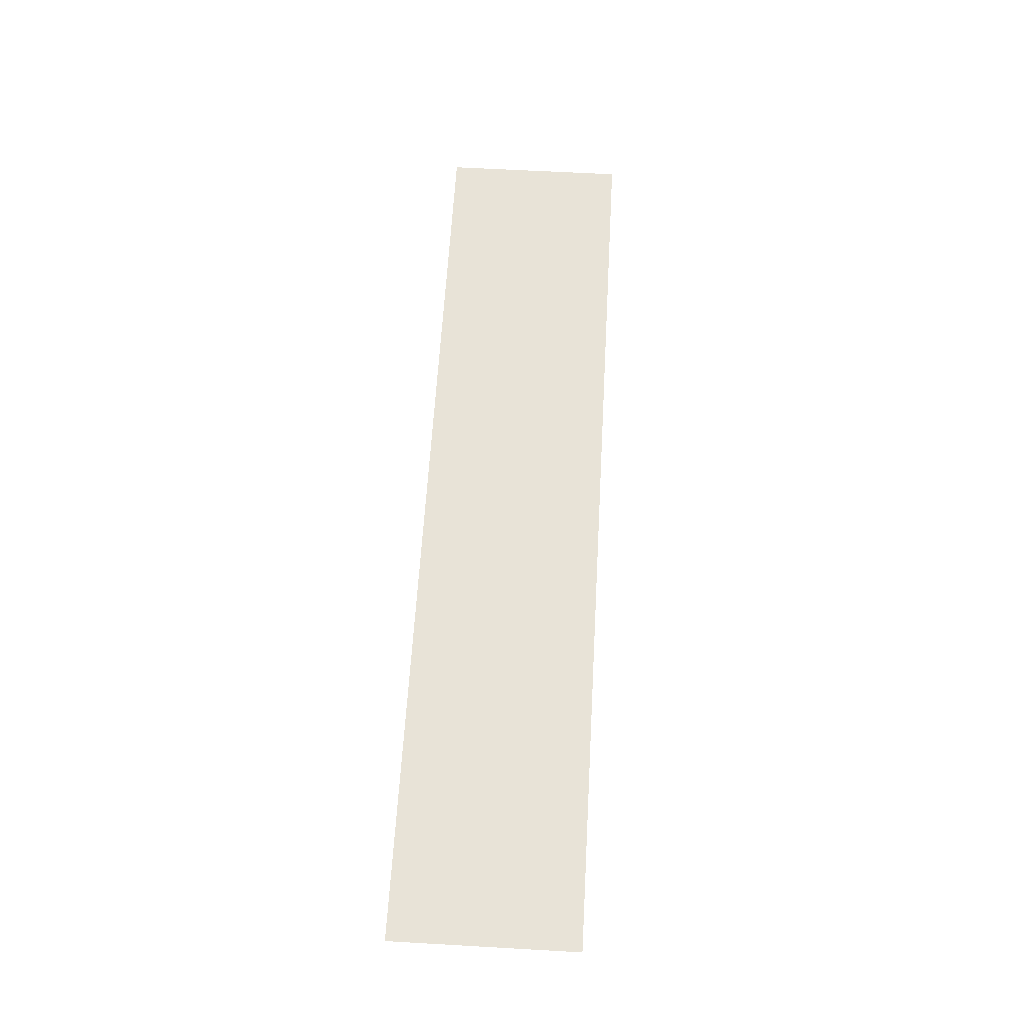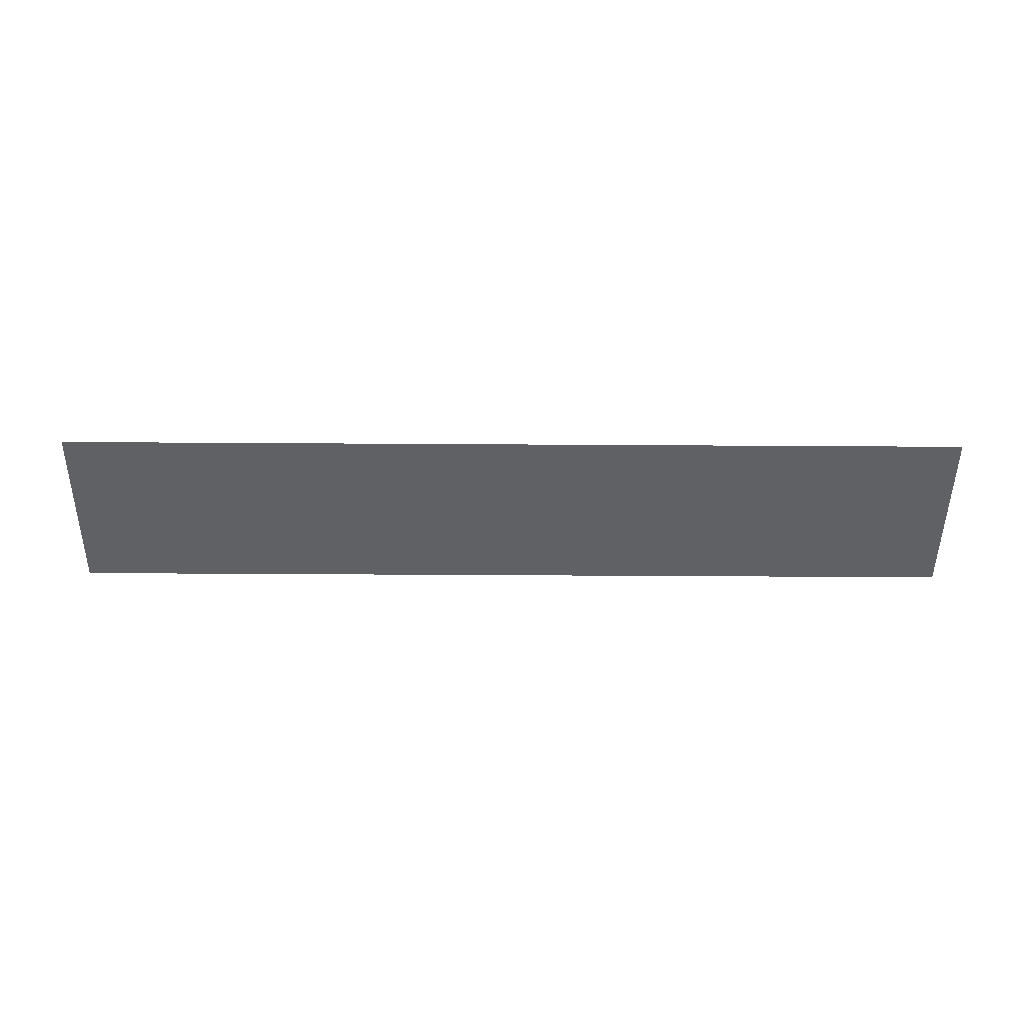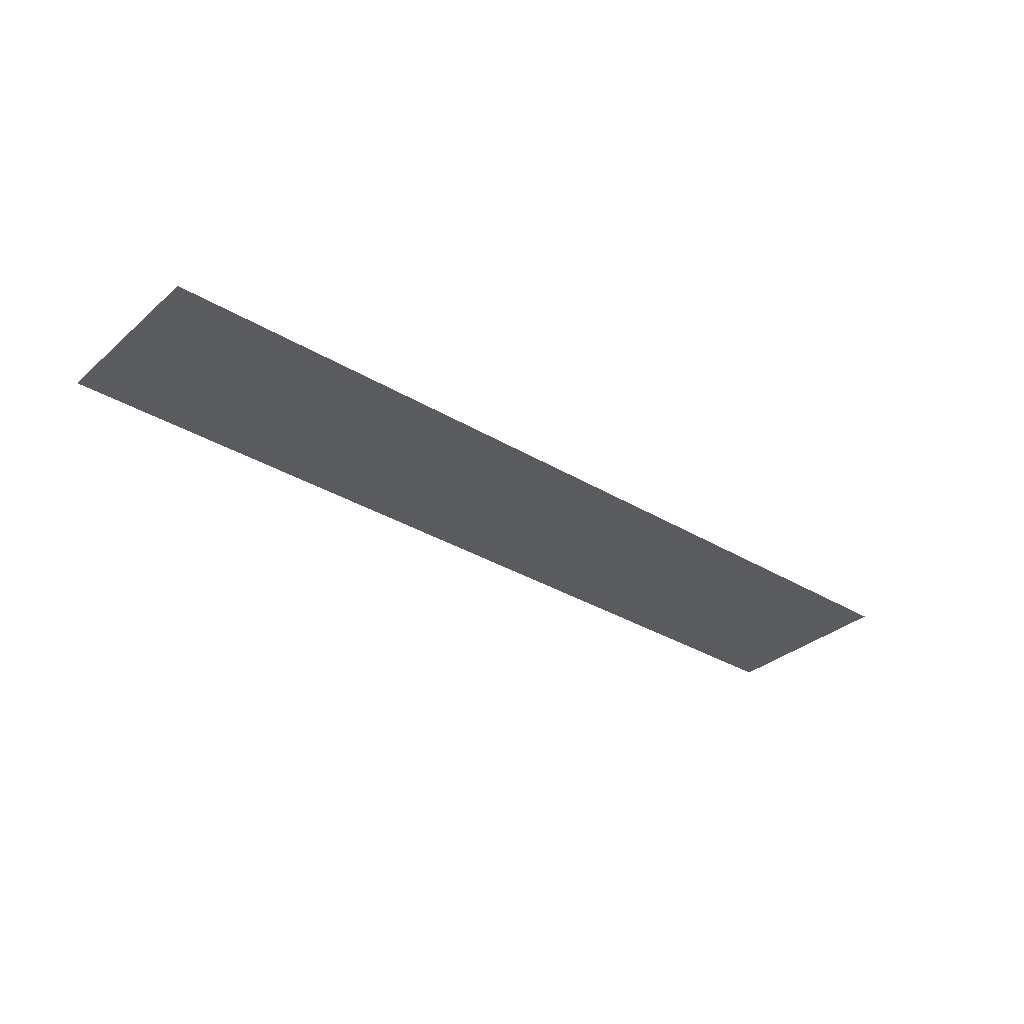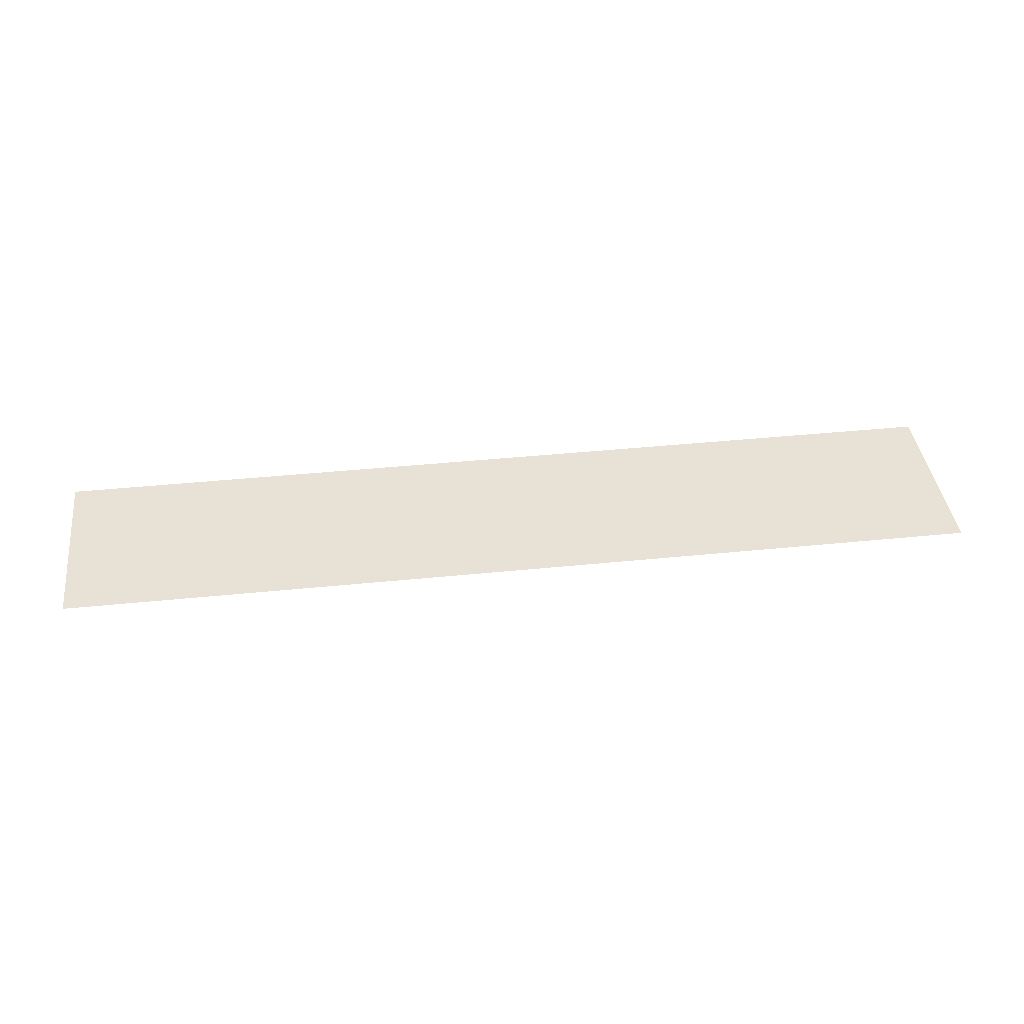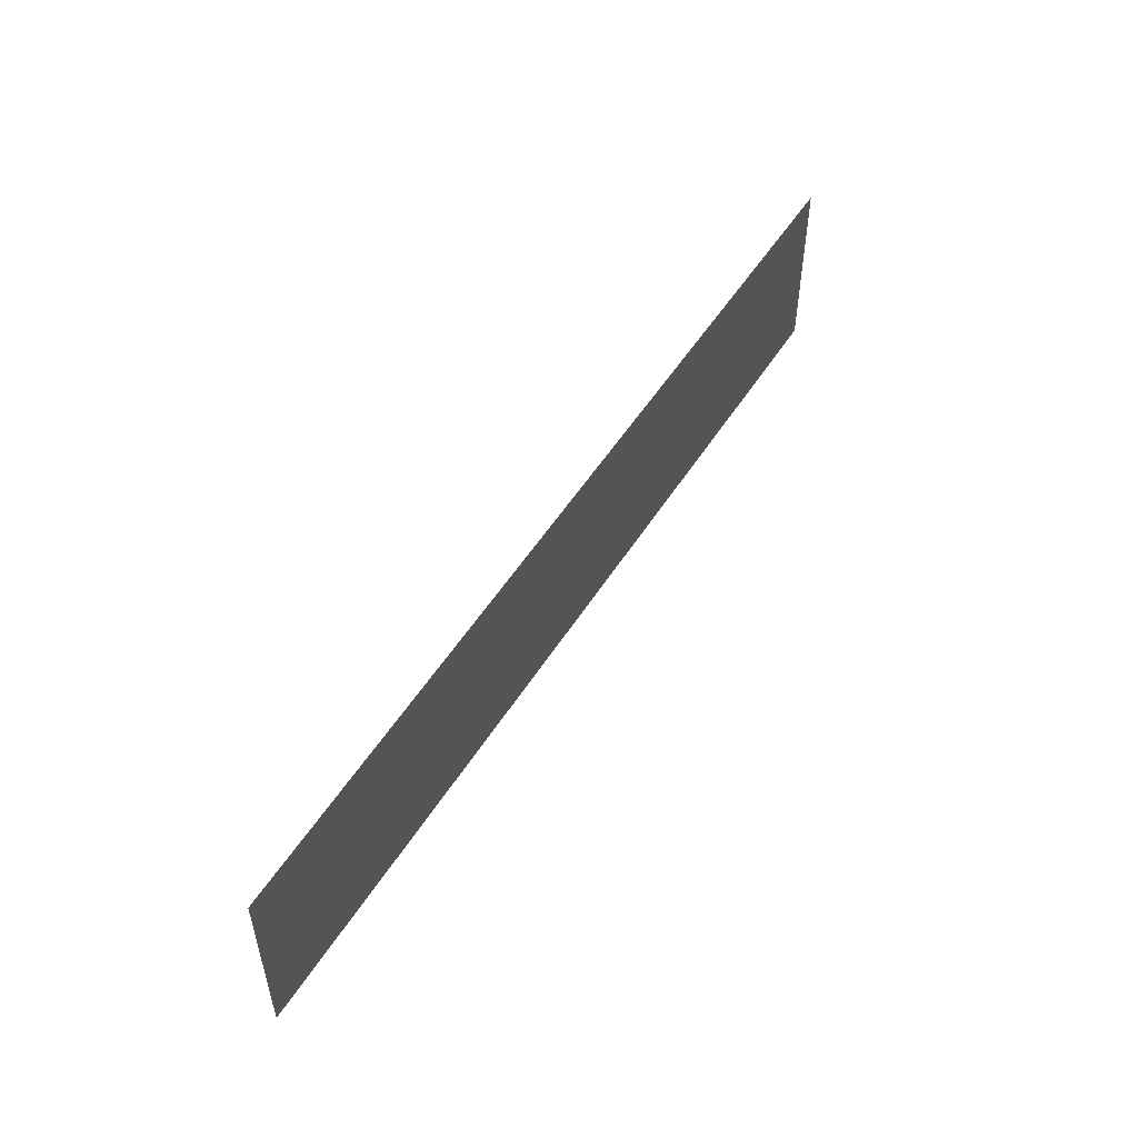
<metadata>
{"format":"obj","ext":"obj","renderer":"f3d","projection":"perspective","resolution":1024,"background":"white","views":[{"elev":61.6,"azim":-86.7,"up":"+Z"},{"elev":-48.6,"azim":179.6,"up":"+Z"},{"elev":-32.8,"azim":-40.0,"up":"+Z"},{"elev":40.1,"azim":172.8,"up":"+Z"},{"elev":51.7,"azim":-58.8,"up":"+Y"}]}
</metadata>
<code>
v -1432 -432 0
v -1440 -432 0
v -1440 -424 0
v -1432 -424 0
v -1440 -432 0
v -1448 -432 0
v -1448 -424 0
v -1440 -424 0
v -1448 -432 0
v -1456 -432 0
v -1456 -424 0
v -1448 -424 0
v -1456 -432 0
v -1464 -432 0
v -1464 -424 0
v -1456 -424 0
v -1464 -432 0
v -1472 -432 0
v -1472 -424 0
v -1464 -424 0
g roof_mesh_0013
f 1 2 3 4
f 5 6 7 8
f 9 10 11 12
f 13 14 15 16
f 17 18 19 20

</code>
